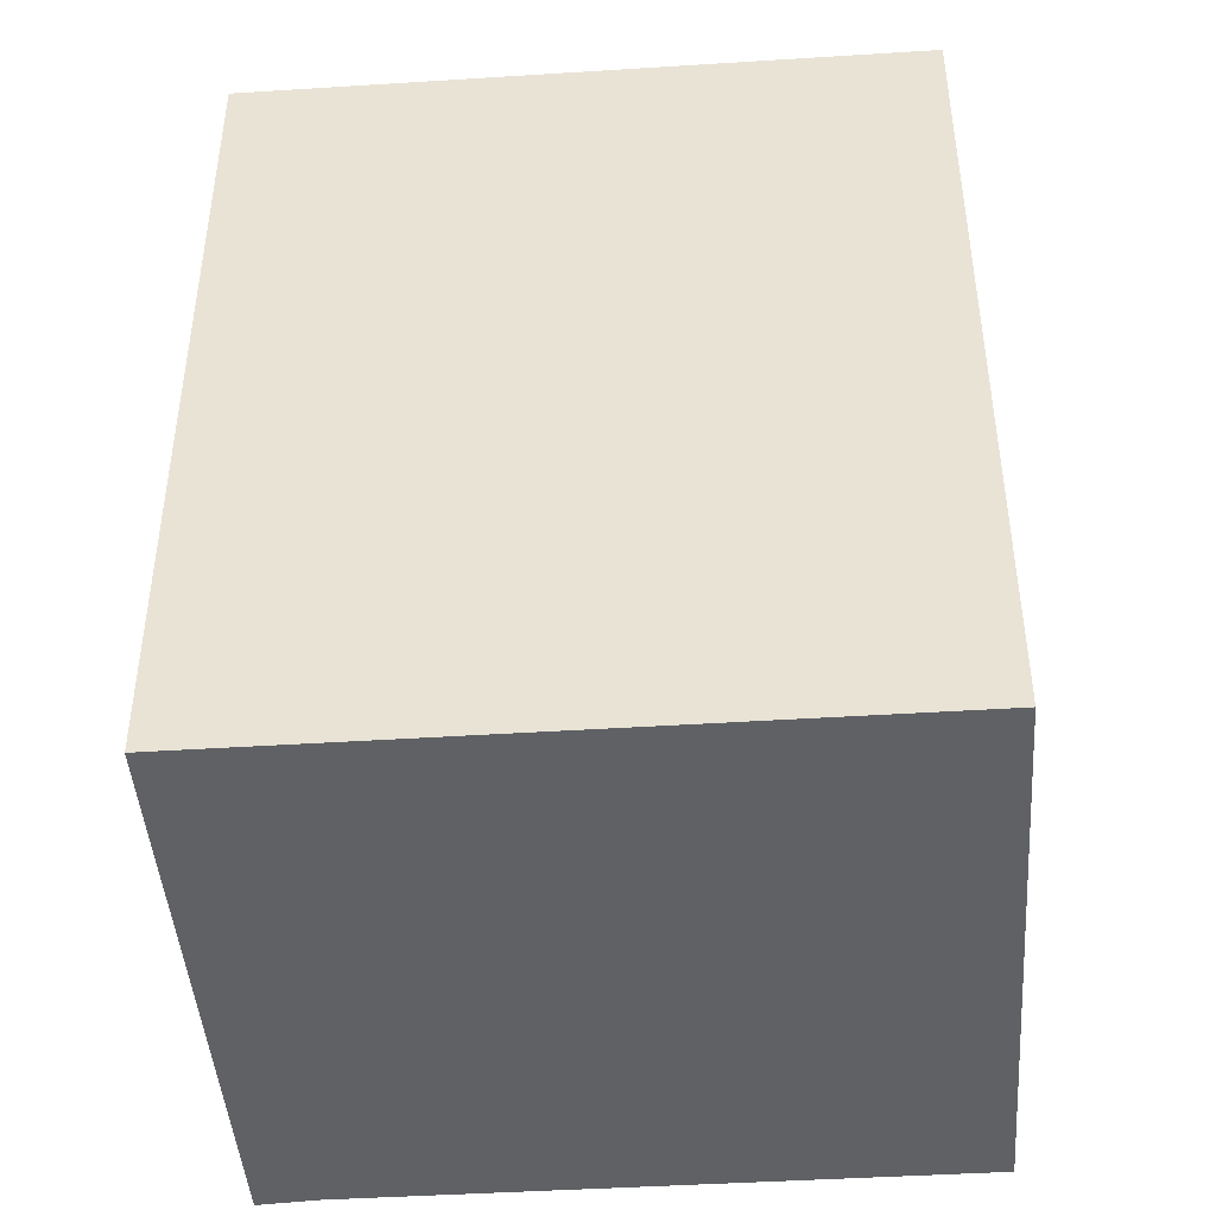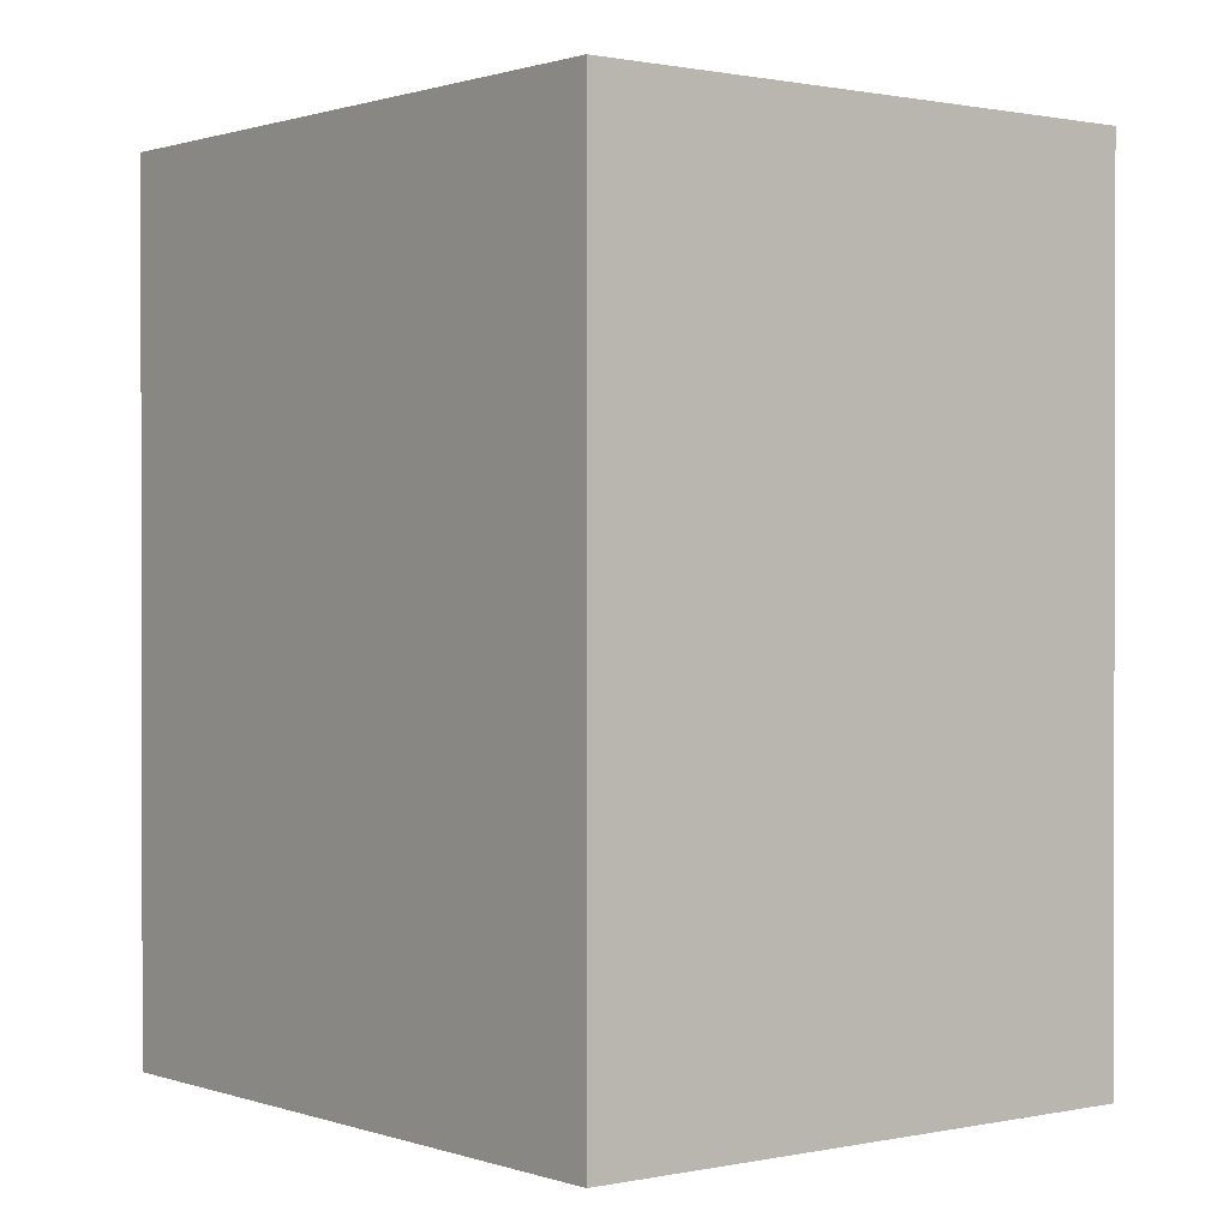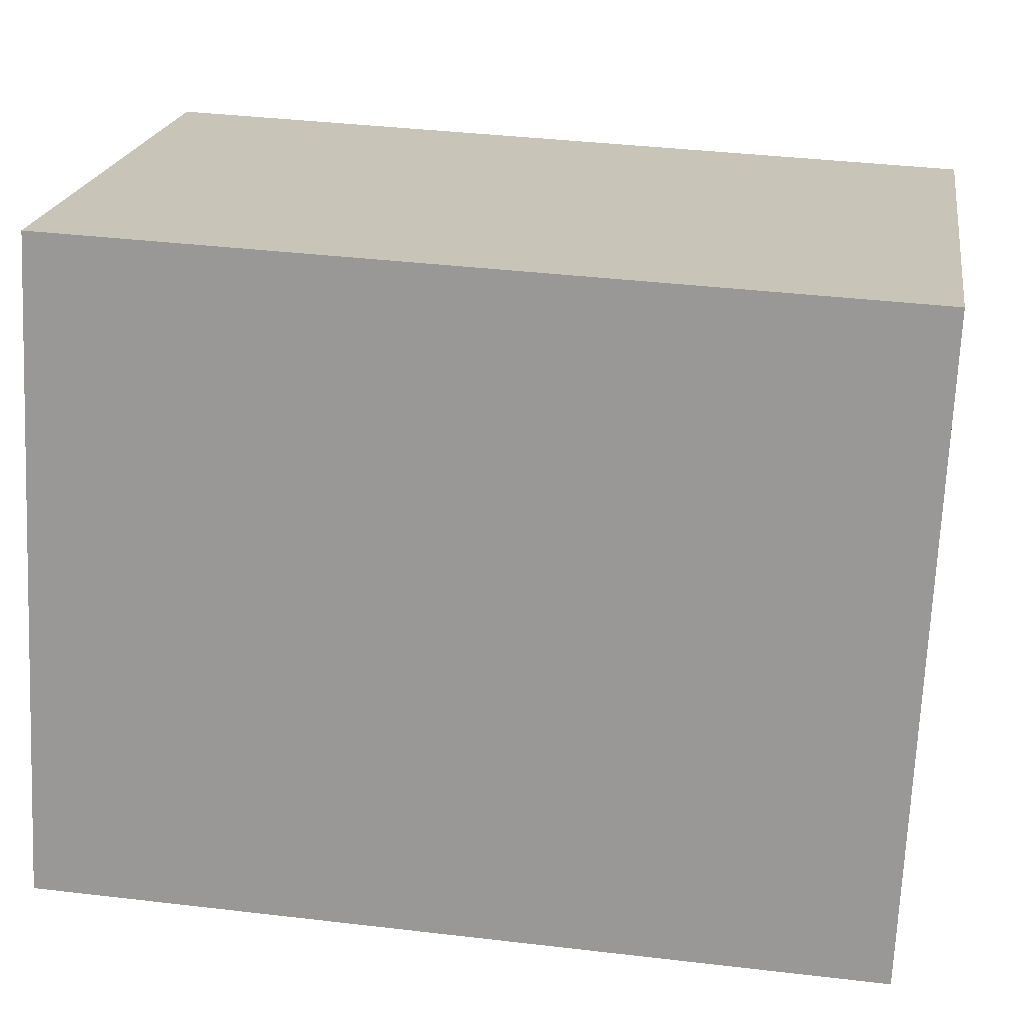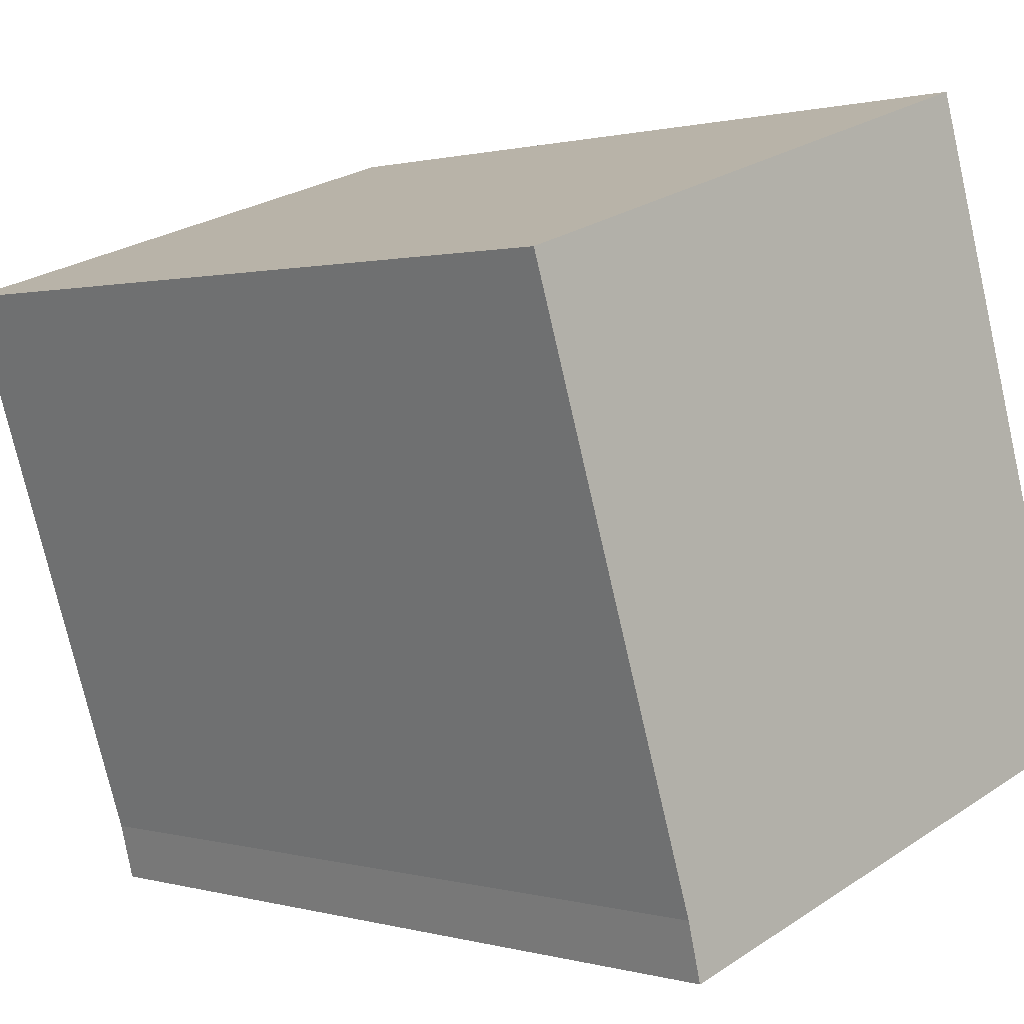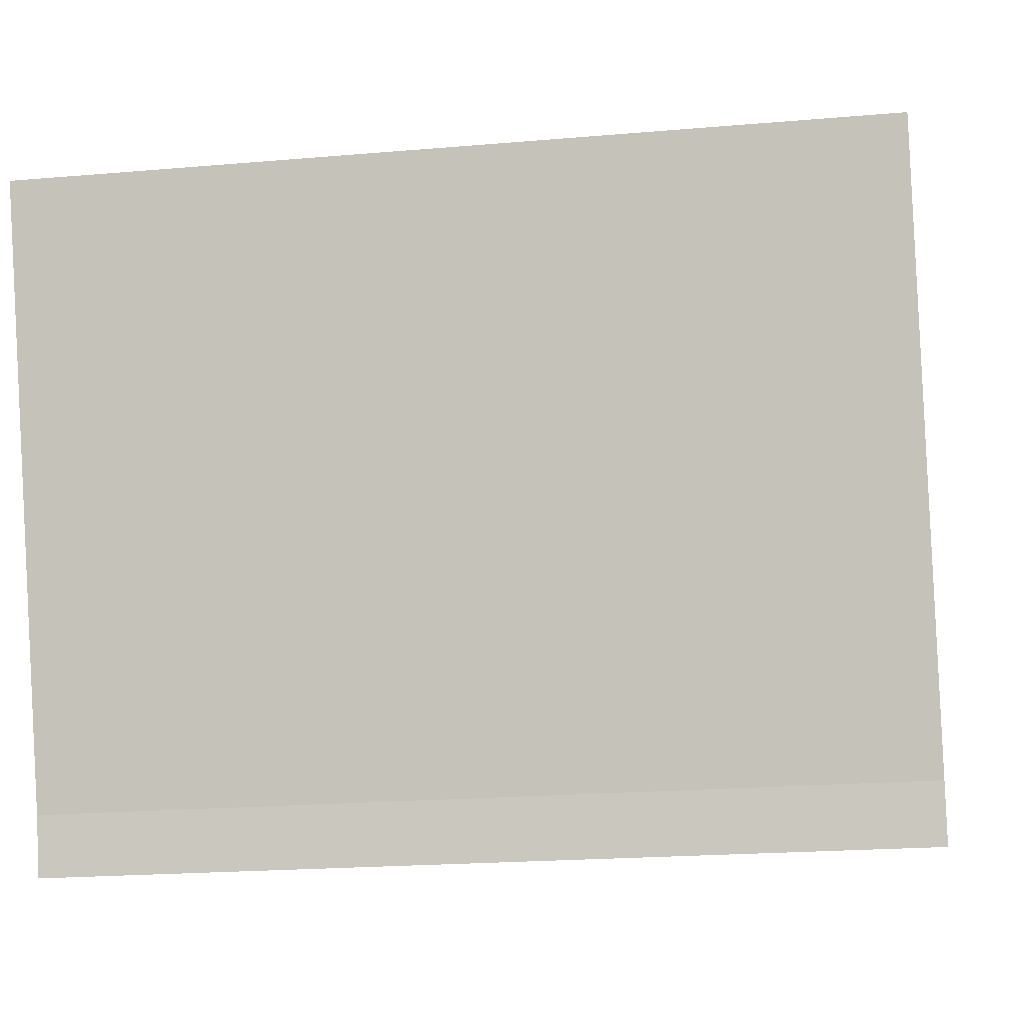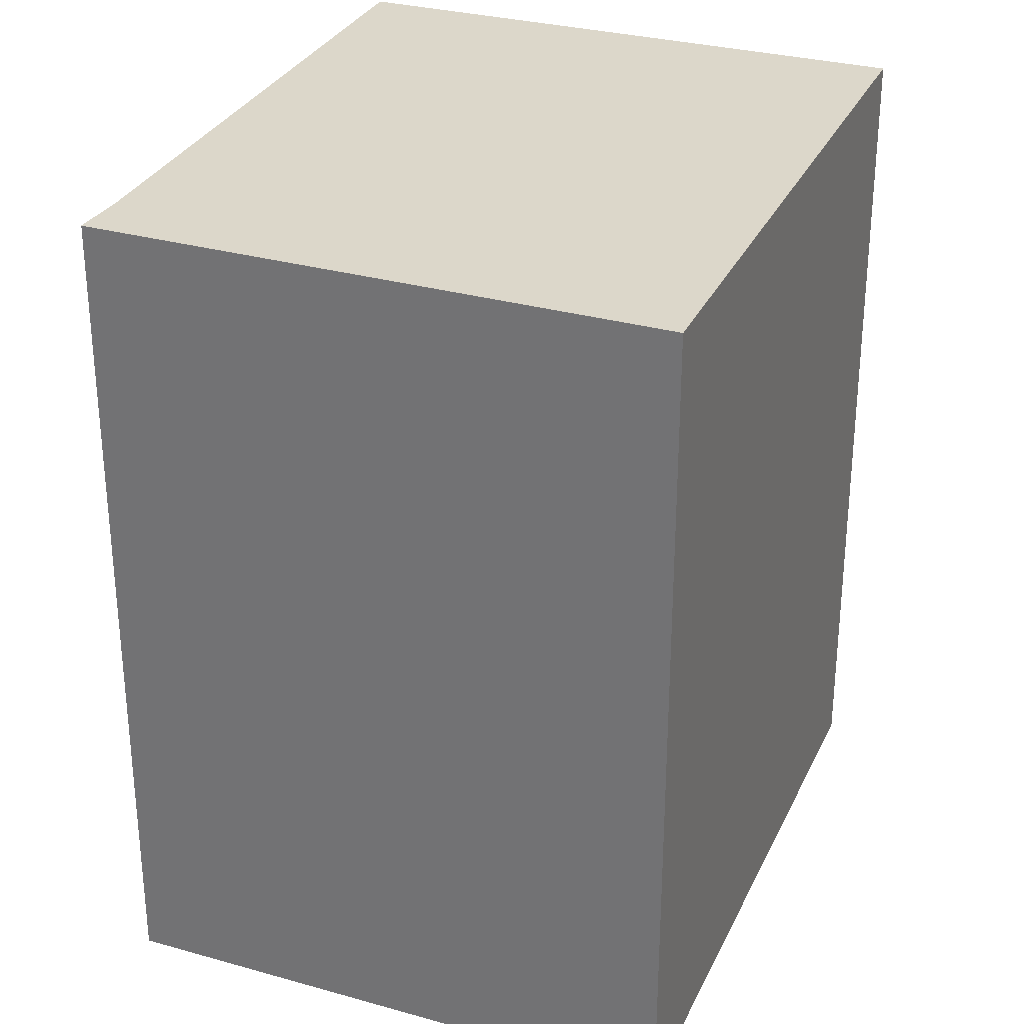
<metadata>
{"format":"obj","ext":"obj","renderer":"f3d","projection":"perspective","resolution":1024,"background":"white","views":[{"elev":-45.7,"azim":-67.9,"up":"+Y"},{"elev":0.8,"azim":-20.3,"up":"+Y"},{"elev":37.8,"azim":-81.4,"up":"+Z"},{"elev":0.8,"azim":136.4,"up":"+Z"},{"elev":-19.9,"azim":99.2,"up":"+Z"},{"elev":30.6,"azim":-140.4,"up":"+Y"}]}
</metadata>
<code>
v  0 7.534 4.613e-16
v  5.073 7.534 -1.039
v  4.943 7.534 -1.55
v  6.738 7.534 4.06
v  1.835 7.534 5.673
v  6.738 -2.486e-16 4.06
v  5.073 6.362e-17 -1.039
v  4.943 9.491e-17 -1.55
v  0 0 0
v  1.835 -3.474e-16 5.673
g defaultobject
f 1 2 3
f 2 1 4
f 4 1 5
f 6 2 4
f 2 6 7
f 7 3 2
f 3 7 8
f 8 1 3
f 1 8 9
f 9 5 1
f 5 9 10
f 10 4 5
f 4 10 6
f 7 9 8
f 9 7 6
f 9 6 10

</code>
